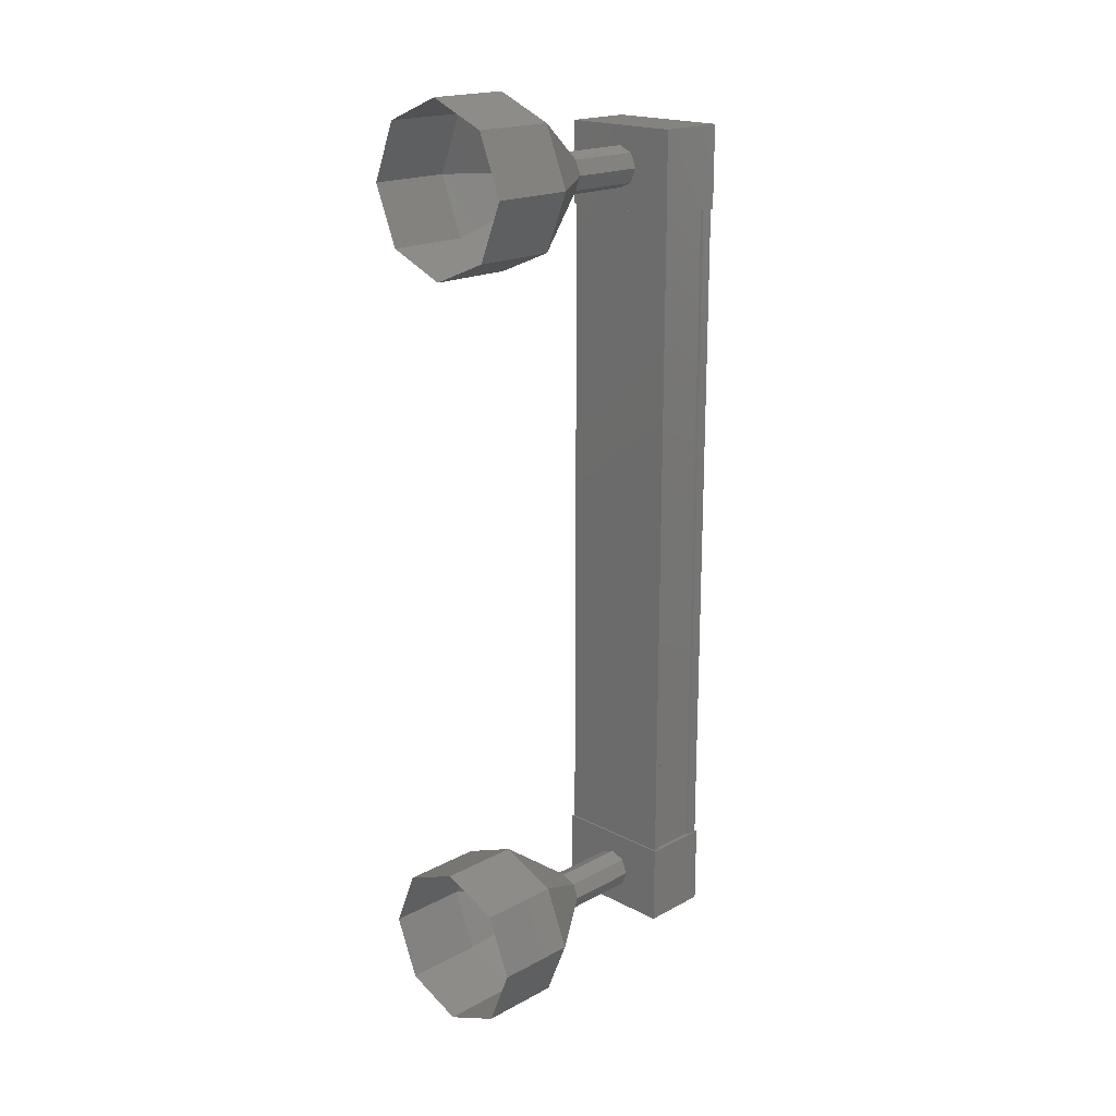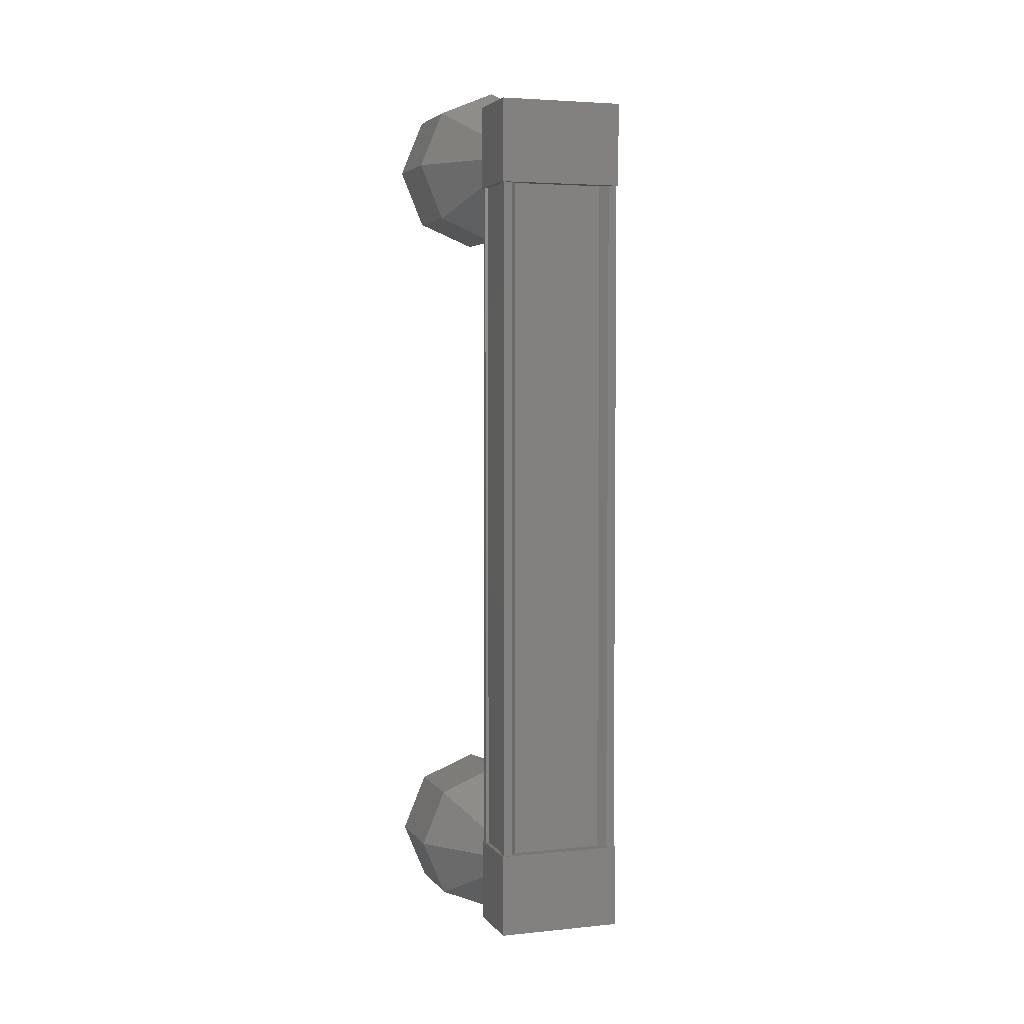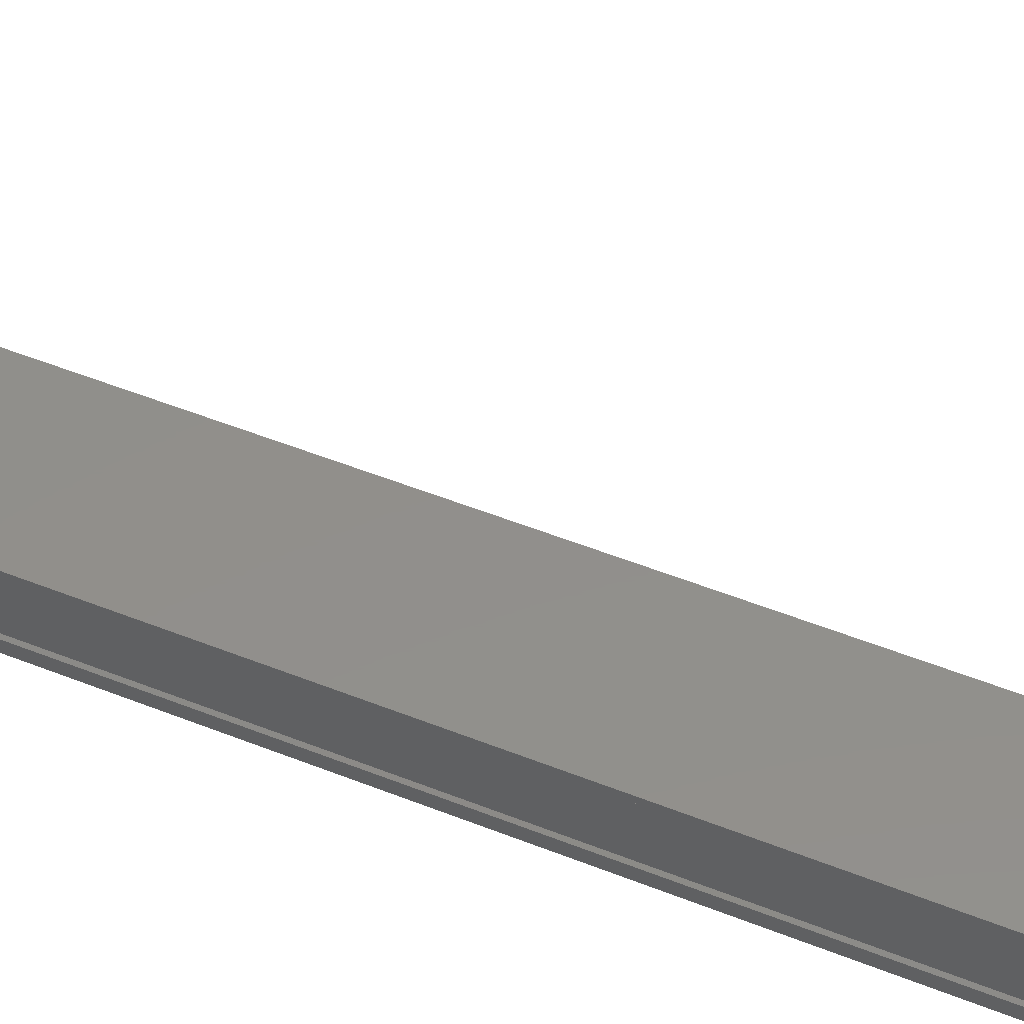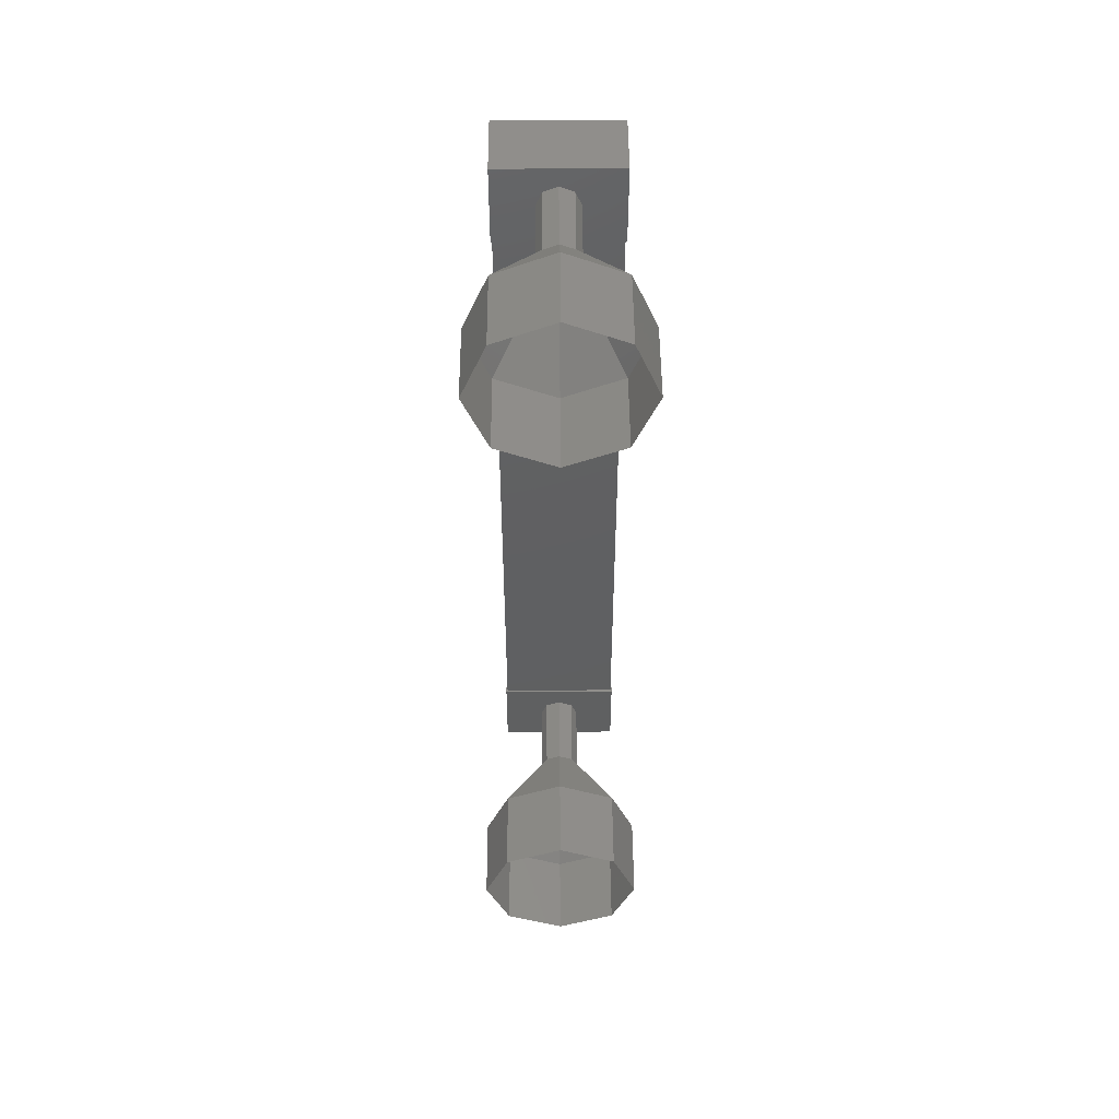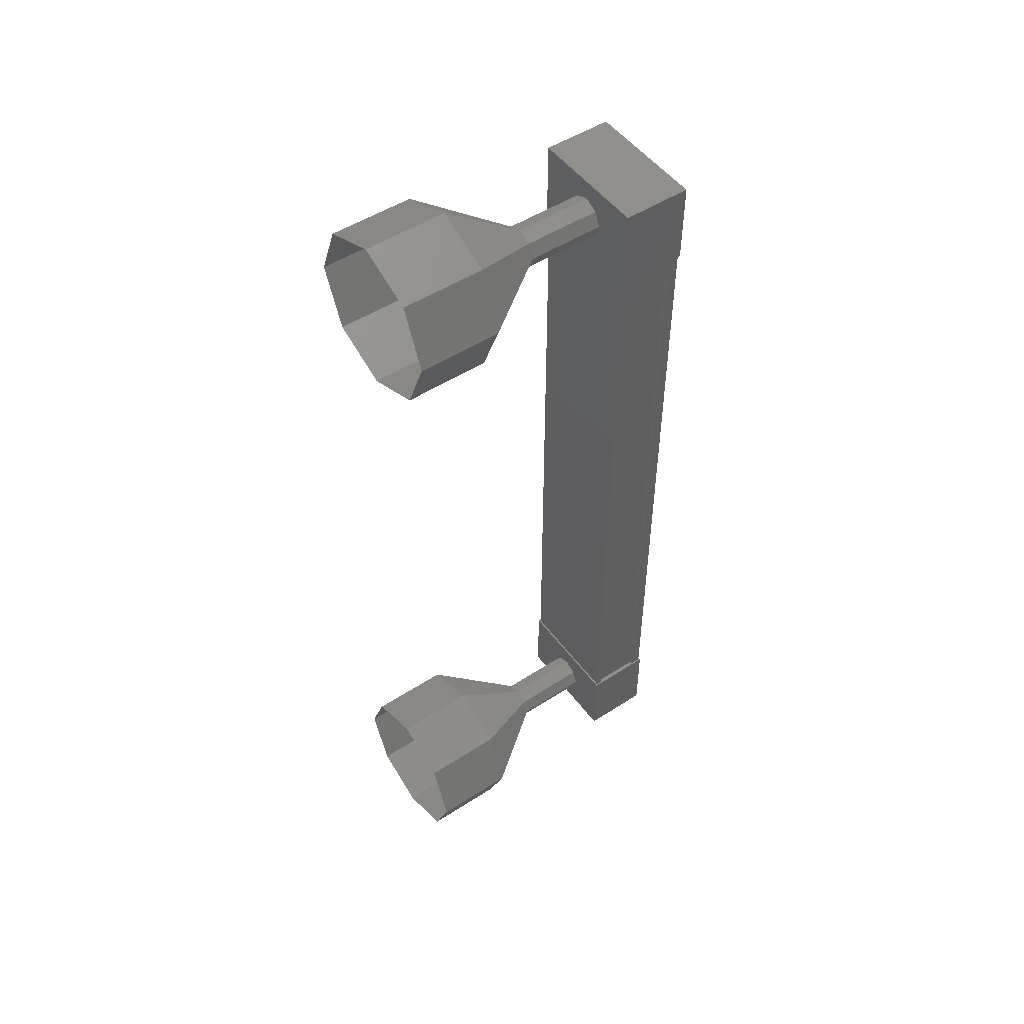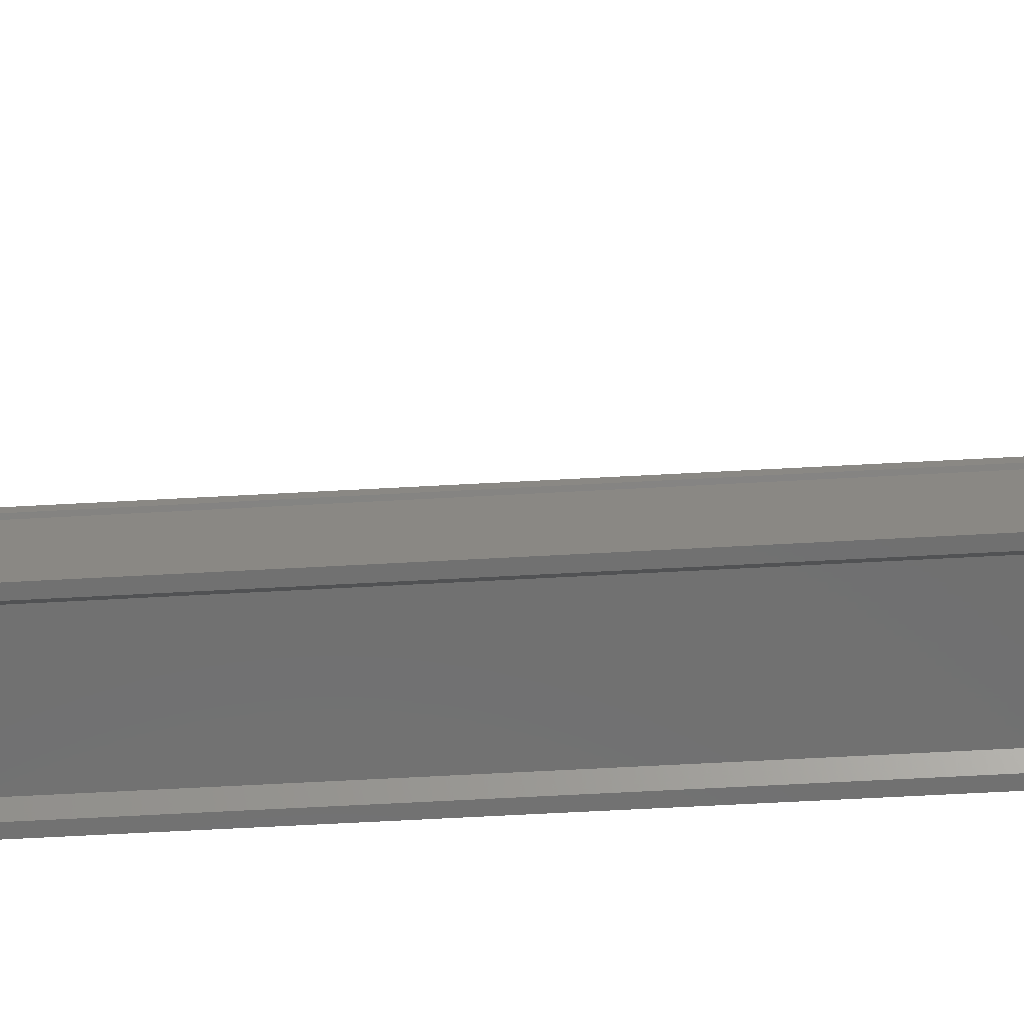
<metadata>
{"format":"stl","ext":"stl","renderer":"f3d","projection":"perspective","resolution":1024,"background":"white","views":[{"elev":19.0,"azim":44.6,"up":"+Y"},{"elev":4.1,"azim":161.4,"up":"+Y"},{"elev":51.0,"azim":113.6,"up":"+Z"},{"elev":49.7,"azim":-0.4,"up":"+Y"},{"elev":50.5,"azim":54.7,"up":"+Y"},{"elev":-62.2,"azim":-86.8,"up":"+Z"}]}
</metadata>
<code>
# stl→obj: 104 verts, 152 faces
v 471.5 -588.1 216.2
v 471.6 -588.1 216.1
v 471.6 -597.4 216.1
v 471.7 -597.4 216.1
v 470.4 -597.4 216.2
v 470.3 -597.4 216.1
v 470.3 -588.1 216.1
v 470.2 -597.4 216.1
v 470.2 -588.1 216.1
v 470.2 -597.4 216.9
v 470.2 -588.1 216.9
v 470.2 -588.1 216.3
v 471.5 -597.4 216.2
v 470.4 -588.1 216.2
v 470.2 -597.4 216.3
v 471.7 -597.9 216.1
v 470.2 -597.9 217
v 470.2 -597.9 216.1
v 470.2 -596.9 216.1
v 471.7 -596.9 216.1
v 470.2 -596.9 217
v 471.7 -596.9 217
v 471.7 -597.9 217
v 470.2 -588.6 216.1
v 471.7 -588.6 216.1
v 470.2 -588.6 217
v 471.7 -588.6 217
v 471.7 -587.6 217
v 471.7 -587.6 216.1
v 470.2 -587.6 216.1
v 470.2 -587.6 217
v 471.7 -588.1 216.1
v 471.7 -588.1 216.3
v 471.7 -597.4 216.3
v 471.6 -588.1 216.3
v 471.6 -597.4 216.3
v 471.6 -588.1 216.9
v 471.6 -597.4 216.9
v 471.7 -588.1 216.9
v 471.7 -597.4 216.9
v 470.9 -587.1 218.9
v 470.9 -587.1 219.9
v 471.6 -587.4 218.9
v 471.6 -587.4 219.9
v 471.9 -588.1 218.9
v 471.9 -588.1 219.9
v 471.6 -588.8 218.9
v 471.6 -588.8 219.9
v 470.9 -589.1 218.9
v 470.9 -589.1 219.9
v 470.2 -588.8 218.9
v 470.2 -588.8 219.9
v 469.9 -588.1 218.9
v 469.9 -588.1 219.9
v 470.2 -587.4 218.9
v 470.2 -587.4 219.9
v 470.7 -597.6 217.9
v 470.9 -597.7 216.9
v 470.9 -597.7 217.9
v 471.1 -597.6 216.9
v 471.1 -597.6 217.9
v 471.2 -597.4 216.9
v 471.2 -597.4 217.9
v 471.1 -597.2 216.9
v 471.1 -597.2 217.9
v 470.9 -597.2 216.9
v 470.9 -597.2 217.9
v 470.7 -597.2 216.9
v 470.7 -597.2 217.9
v 470.7 -597.4 216.9
v 470.7 -597.4 217.9
v 470.7 -597.6 216.9
v 470.2 -598.1 219.9
v 470.9 -598.4 218.9
v 470.9 -598.4 219.9
v 471.6 -598.1 218.9
v 471.6 -598.1 219.9
v 471.9 -597.4 218.9
v 471.9 -597.4 219.9
v 471.6 -596.7 218.9
v 471.6 -596.7 219.9
v 470.9 -596.4 218.9
v 470.9 -596.4 219.9
v 470.2 -596.7 218.9
v 470.2 -596.7 219.9
v 469.9 -597.4 218.9
v 469.9 -597.4 219.9
v 470.2 -598.1 218.9
v 470.9 -587.8 216.9
v 470.9 -587.8 217.9
v 471.1 -587.9 216.9
v 471.1 -587.9 217.9
v 471.2 -588.1 216.9
v 471.2 -588.1 217.9
v 471.1 -588.3 216.9
v 471.1 -588.3 217.9
v 470.9 -588.3 216.9
v 470.9 -588.3 217.9
v 470.7 -588.3 216.9
v 470.7 -588.3 217.9
v 470.7 -588.1 216.9
v 470.7 -588.1 217.9
v 470.7 -587.9 216.9
v 470.7 -587.9 217.9
f 1 2 3
f 3 2 4
f 5 6 7
f 7 6 8
f 8 9 7
f 10 11 10
f 10 11 11
f 11 12 10
f 3 13 1
f 1 13 5
f 5 14 1
f 7 14 5
f 9 8 12
f 12 8 15
f 15 12 12
f 15 12 15
f 10 12 15
f 16 17 18
f 18 17 19
f 19 20 18
f 21 20 19
f 22 20 21
f 21 17 22
f 22 17 23
f 23 17 16
f 16 20 23
f 18 20 16
f 24 25 26
f 26 25 27
f 27 28 26
f 25 28 27
f 29 28 25
f 25 30 29
f 29 30 28
f 28 30 31
f 31 26 28
f 30 26 31
f 24 26 30
f 30 25 24
f 2 32 4
f 4 32 33
f 33 34 4
f 35 34 33
f 36 34 35
f 35 37 36
f 36 37 38
f 38 37 39
f 39 40 38
f 39 40 39
f 40 40 39
f 39 11 40
f 40 11 10
f 10 11 10
f 21 19 17
f 20 22 23
f 11 11 10
f 41 42 43
f 43 42 44
f 44 45 43
f 46 45 44
f 47 45 46
f 46 48 47
f 47 48 49
f 49 48 50
f 50 51 49
f 52 51 50
f 53 51 52
f 52 54 53
f 53 54 55
f 55 54 56
f 56 41 55
f 42 41 56
f 57 58 59
f 59 58 60
f 60 61 59
f 62 61 60
f 63 61 62
f 62 64 63
f 63 64 65
f 65 64 66
f 66 67 65
f 68 67 66
f 69 67 68
f 68 70 69
f 69 70 71
f 71 70 72
f 72 57 71
f 58 57 72
f 73 74 75
f 75 74 76
f 76 77 75
f 78 77 76
f 79 77 78
f 78 80 79
f 79 80 81
f 81 80 82
f 82 83 81
f 84 83 82
f 85 83 84
f 84 86 85
f 85 86 87
f 87 86 88
f 88 73 87
f 74 73 88
f 88 59 74
f 74 59 61
f 61 76 74
f 63 76 61
f 78 76 63
f 63 65 78
f 78 65 80
f 80 65 67
f 67 82 80
f 69 82 67
f 84 82 69
f 69 71 84
f 84 71 86
f 86 71 57
f 57 88 86
f 59 88 57
f 89 90 91
f 91 90 92
f 92 93 91
f 94 93 92
f 95 93 94
f 94 96 95
f 95 96 97
f 97 96 98
f 98 99 97
f 100 99 98
f 101 99 100
f 100 102 101
f 101 102 103
f 103 102 104
f 104 89 103
f 90 89 104
f 104 55 90
f 90 55 41
f 41 92 90
f 43 92 41
f 94 92 43
f 43 45 94
f 94 45 96
f 96 45 47
f 47 98 96
f 49 98 47
f 100 98 49
f 49 51 100
f 100 51 102
f 102 51 53
f 53 104 102
f 55 104 53

</code>
